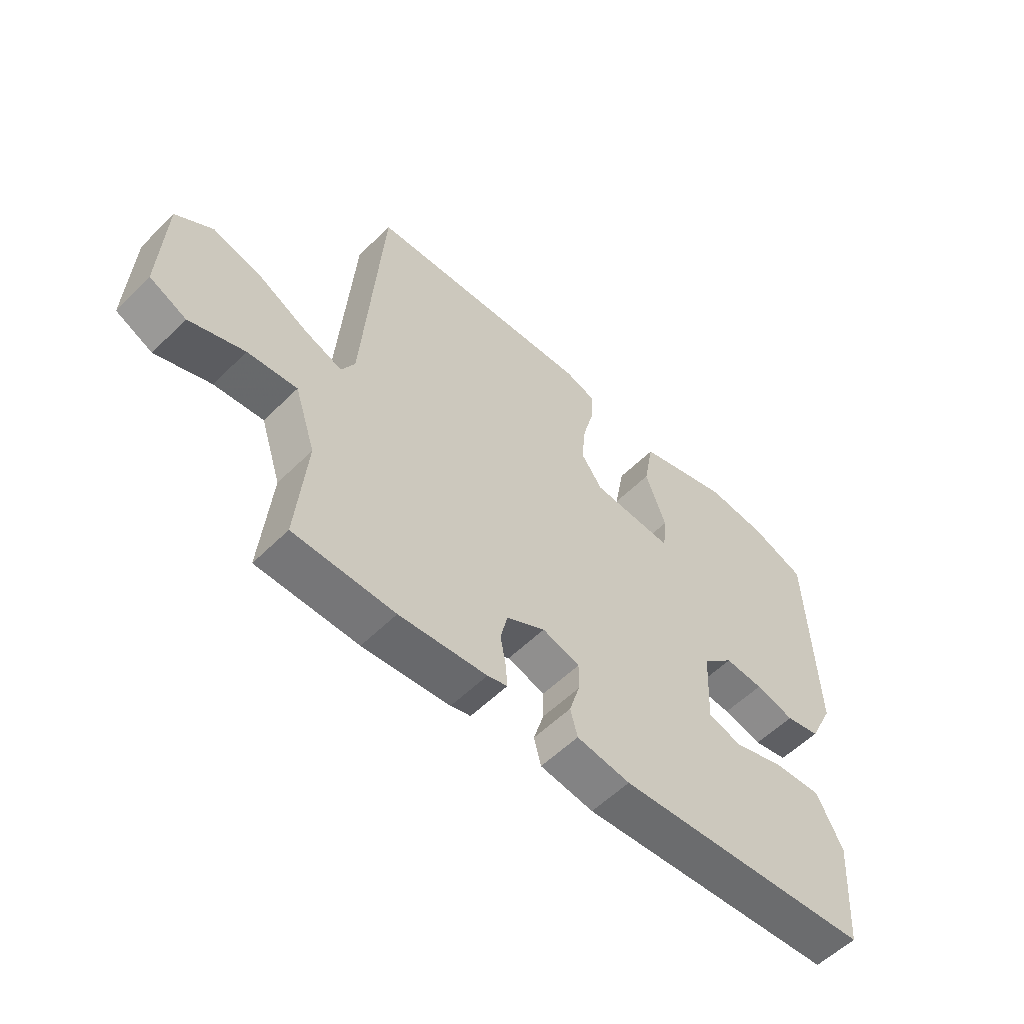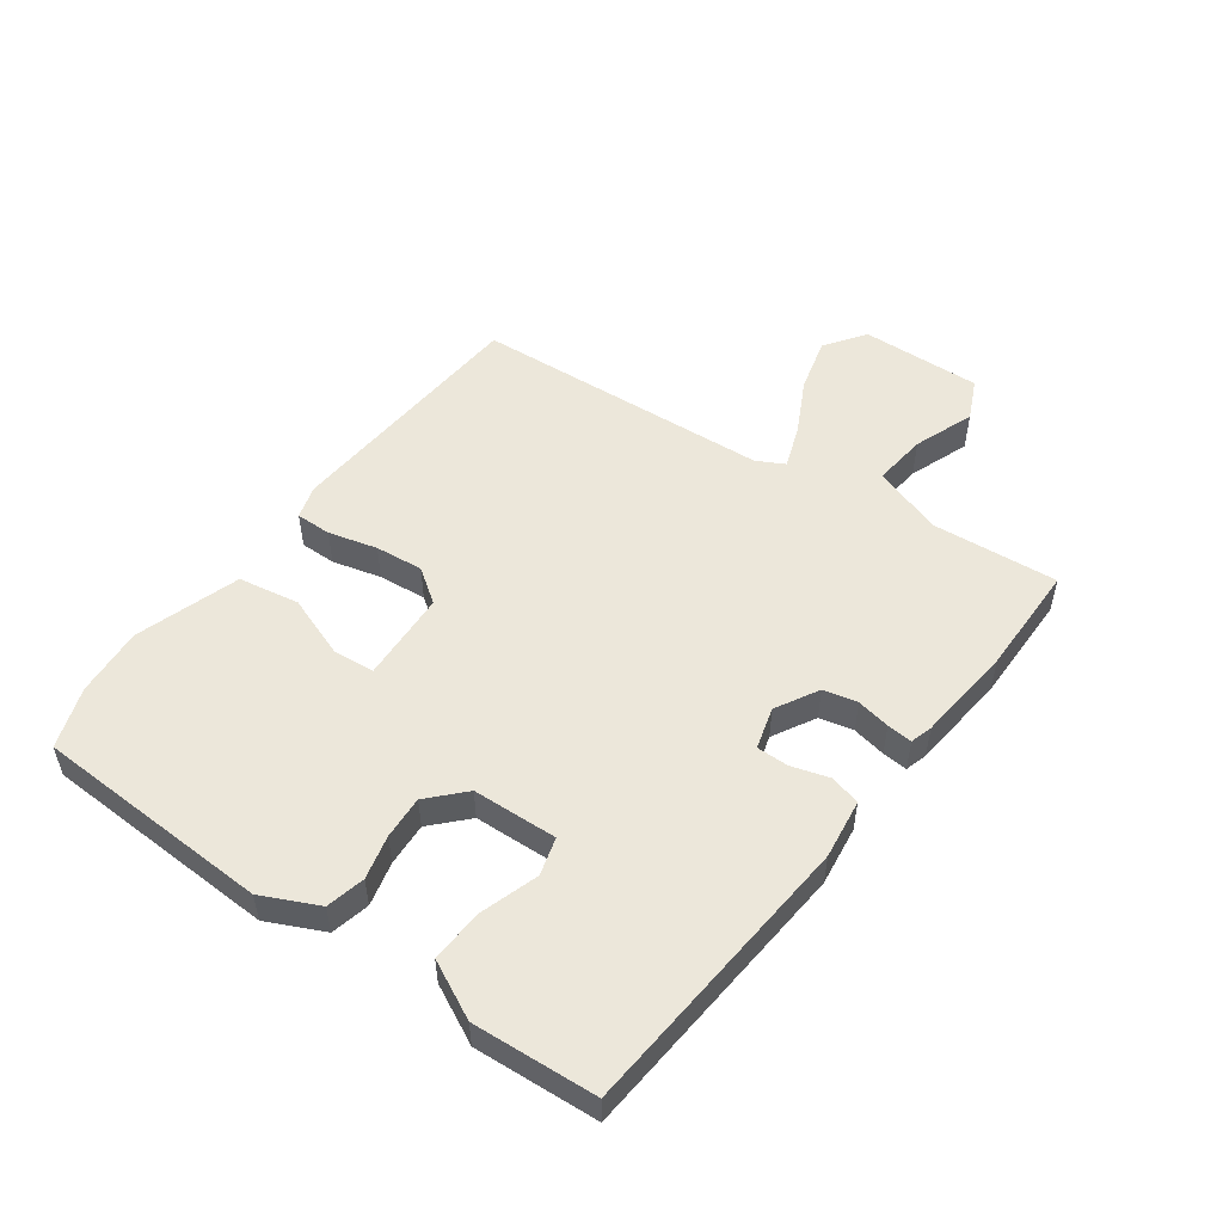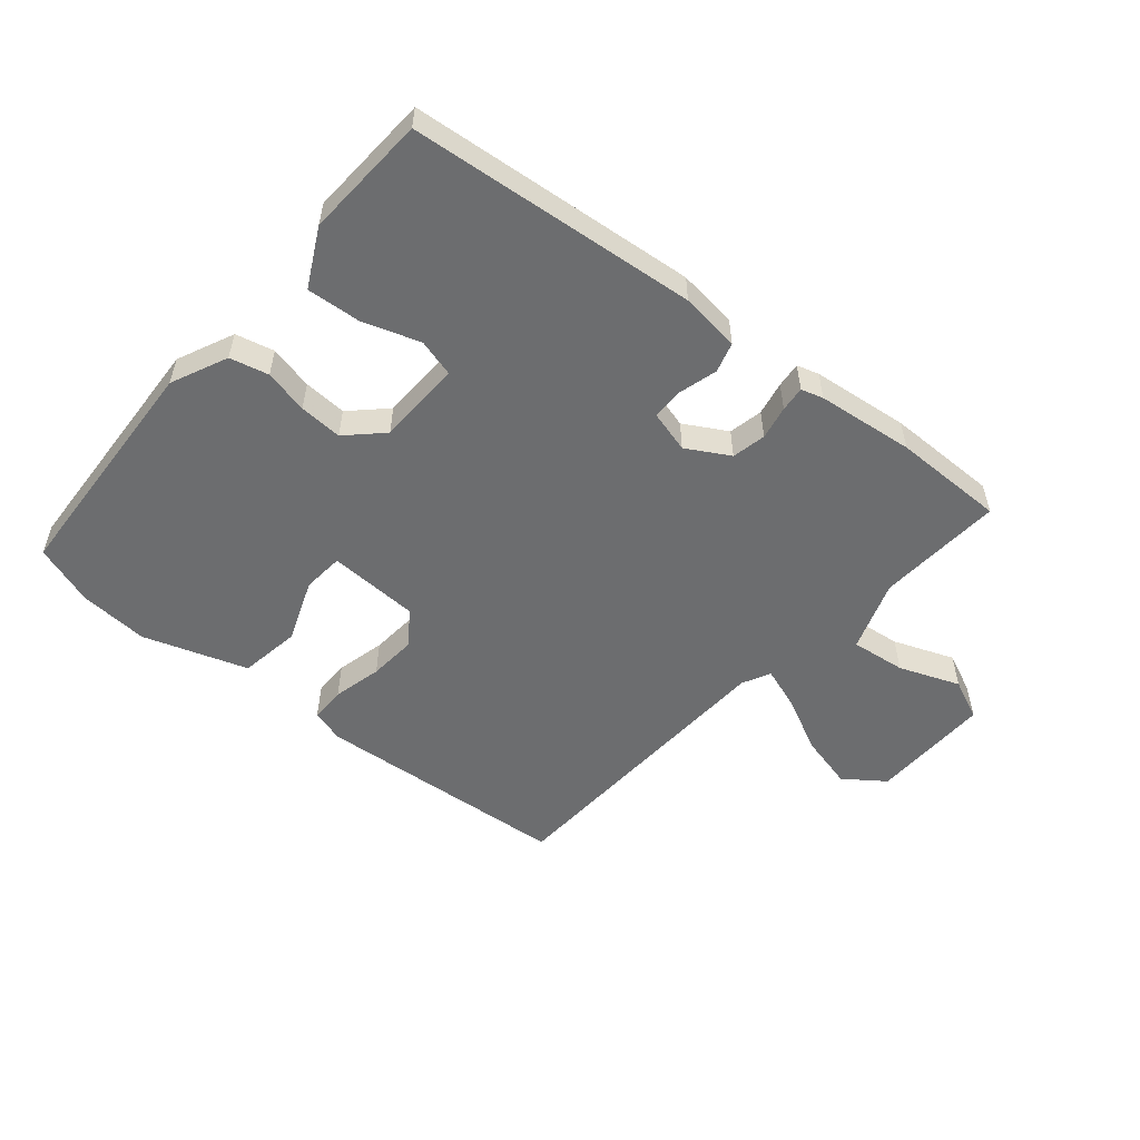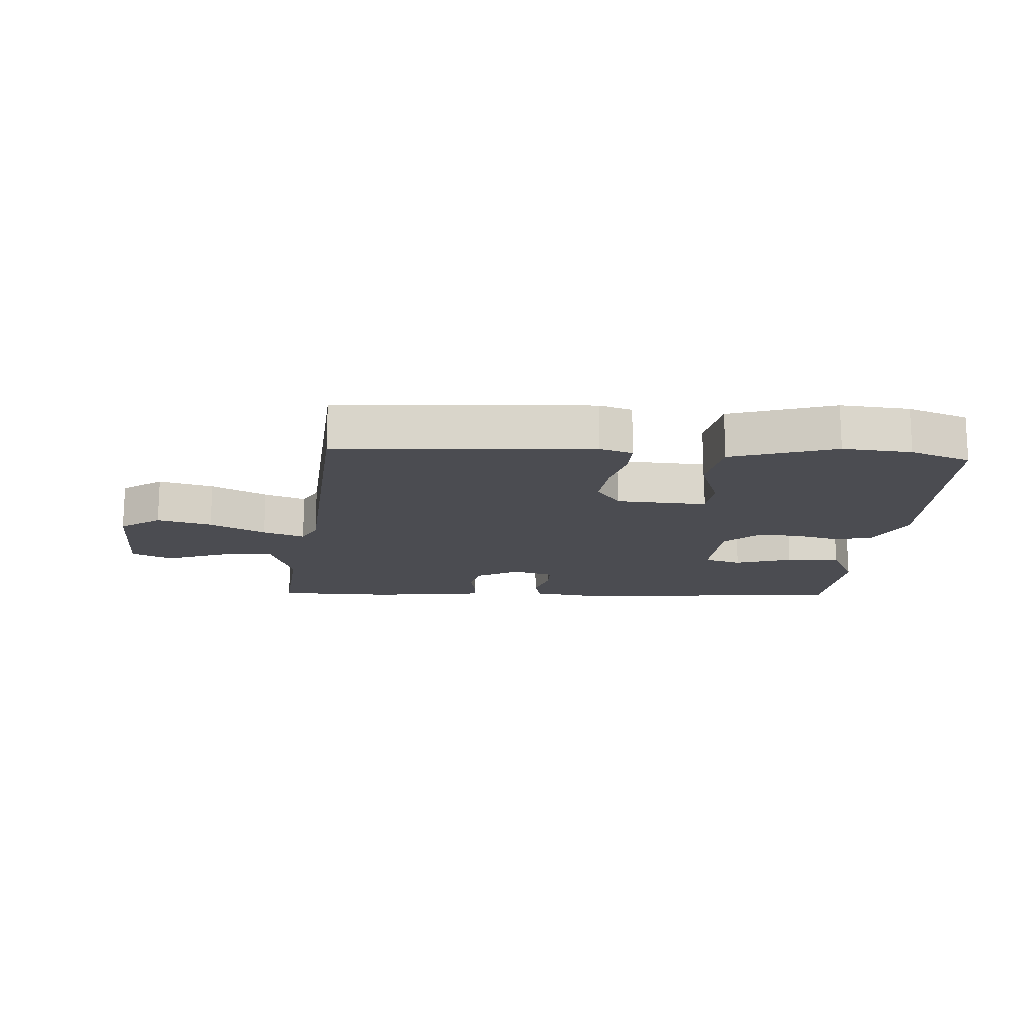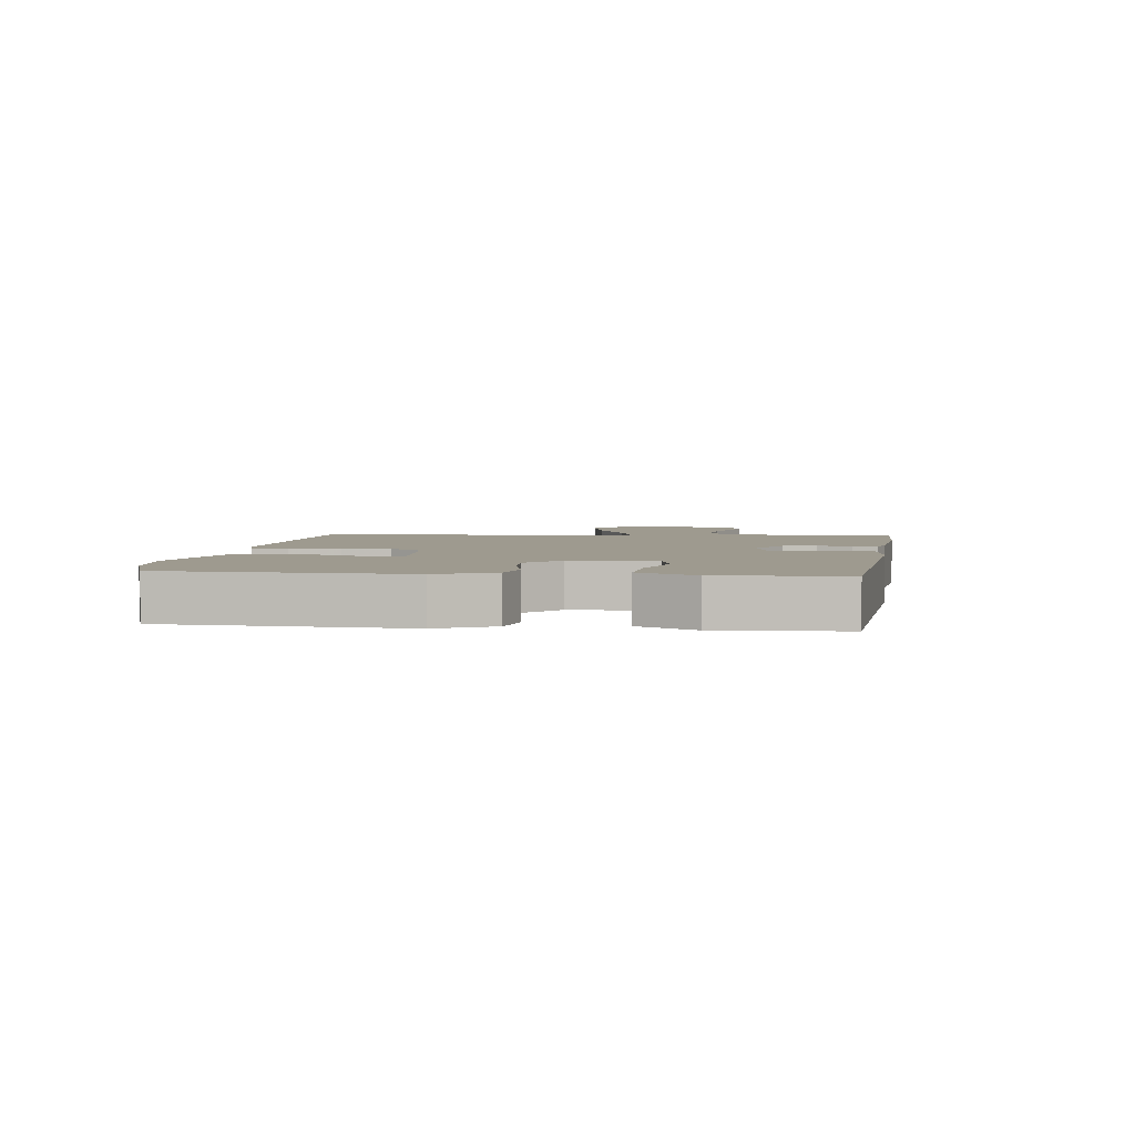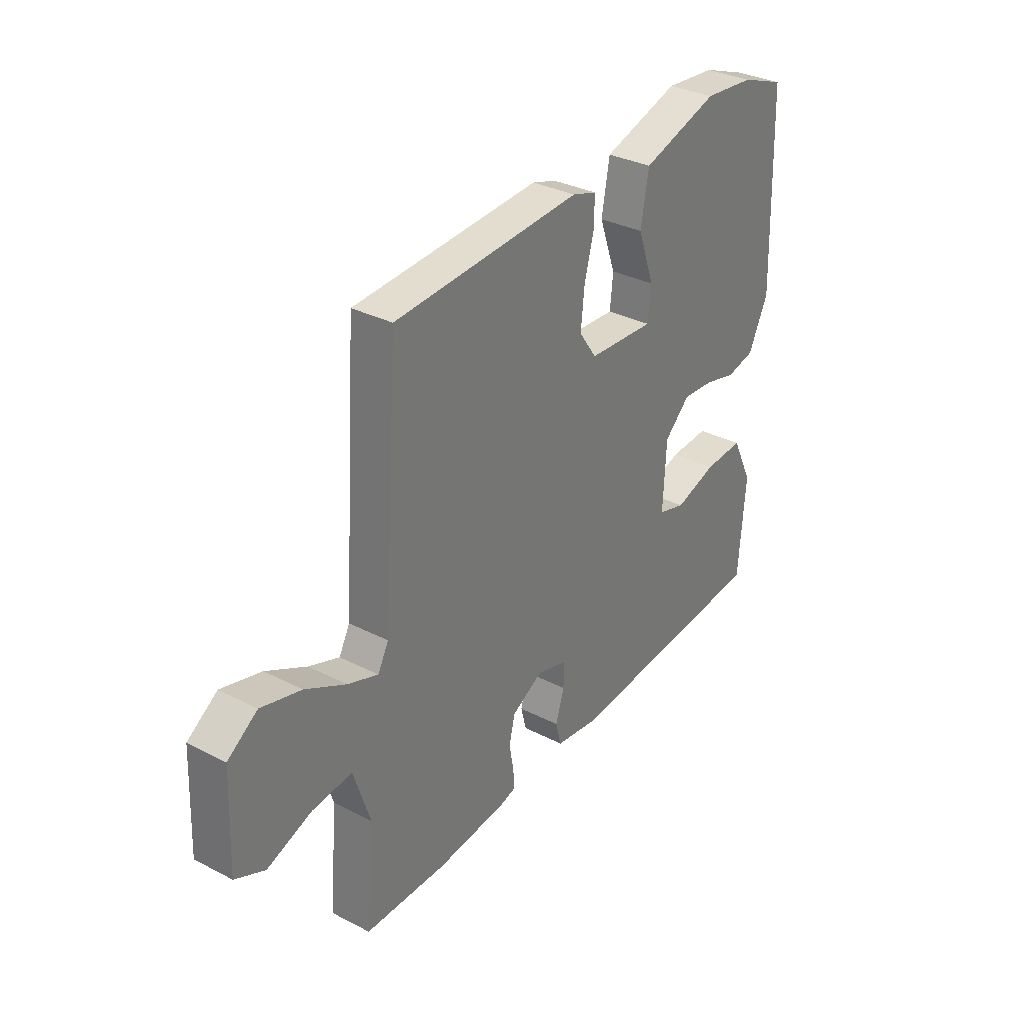
<metadata>
{"format":"obj","ext":"obj","renderer":"f3d","projection":"perspective","resolution":1024,"background":"white","views":[{"elev":-56.3,"azim":-44.2,"up":"+Z"},{"elev":52.2,"azim":126.4,"up":"+Y"},{"elev":-53.9,"azim":141.1,"up":"+Y"},{"elev":-15.5,"azim":-3.7,"up":"+Y"},{"elev":3.7,"azim":97.9,"up":"+Y"},{"elev":32.8,"azim":-54.5,"up":"+Z"}]}
</metadata>
<code>
v 0.435 0.07 0.524
v 0.533 0.07 0.488
v 0.545 0.07 0.102
v 0.501 0.07 0.011
v 0.438 0.07 -0.003
v 0.367 0.07 0.015
v 0.297 0.07 0.02
v 0.24 0.07 -0.033
v 0.233 0.07 -0.171
v 0.294 0.07 -0.189
v 0.387 0.07 -0.16
v 0.475 0.07 -0.155
v 0.521 0.07 -0.249
v 0.506 0.07 -0.45
v 0.038 0.07 -0.485
v -0.059 0.07 -0.471
v -0.072 0.07 -0.422
v -0.053 0.07 -0.36
v -0.052 0.07 -0.308
v -0.12 0.07 -0.288
v -0.19 0.07 -0.326
v -0.203 0.07 -0.381
v -0.193 0.07 -0.436
v -0.19 0.07 -0.477
v -0.226 0.07 -0.487
v -0.384 0.07 -0.502
v -0.566 0.07 -0.499
v -0.548 0.07 -0.295
v -0.586 0.07 -0.179
v -0.675 0.07 -0.188
v -0.774 0.07 -0.224
v -0.84 0.07 -0.193
v -0.832 0.07 0.003
v -0.766 0.07 0.049
v -0.677 0.07 0.025
v -0.587 0.07 -0.022
v -0.519 0.07 -0.047
v -0.495 0.07 -0.002
v -0.461 0.07 0.484
v -0.046 0.07 0.509
v 0.008 0.07 0.492
v 0.007 0.07 0.434
v -0.014 0.07 0.355
v -0.022 0.07 0.277
v 0.017 0.07 0.221
v 0.165 0.07 0.212
v 0.172 0.07 0.279
v 0.135 0.07 0.382
v 0.153 0.07 0.481
v 0.323 0.07 0.534
v 0.435 0 0.524
v 0.533 0 0.488
v 0.545 0 0.102
v 0.501 0 0.011
v 0.438 0 -0.003
v 0.367 0 0.015
v 0.297 0 0.02
v 0.24 0 -0.033
v 0.233 0 -0.171
v 0.294 0 -0.189
v 0.387 0 -0.16
v 0.475 0 -0.155
v 0.521 0 -0.249
v 0.506 0 -0.45
v 0.038 0 -0.485
v -0.059 0 -0.471
v -0.072 0 -0.422
v -0.053 0 -0.36
v -0.052 0 -0.308
v -0.12 0 -0.288
v -0.19 0 -0.326
v -0.203 0 -0.381
v -0.193 0 -0.436
v -0.19 0 -0.477
v -0.226 0 -0.487
v -0.384 0 -0.502
v -0.566 0 -0.499
v -0.548 0 -0.295
v -0.586 0 -0.179
v -0.675 0 -0.188
v -0.774 0 -0.224
v -0.84 0 -0.193
v -0.832 0 0.003
v -0.766 0 0.049
v -0.677 0 0.025
v -0.587 0 -0.022
v -0.519 0 -0.047
v -0.495 0 -0.002
v -0.461 0 0.484
v -0.046 0 0.509
v 0.008 0 0.492
v 0.007 0 0.434
v -0.014 0 0.355
v -0.022 0 0.277
v 0.017 0 0.221
v 0.165 0 0.212
v 0.172 0 0.279
v 0.135 0 0.382
v 0.153 0 0.481
v 0.323 0 0.534
f 4 5 6
f 3 4 6
f 2 3 6
f 1 2 6
f 50 1 6
f 49 50 6
f 48 49 6
f 47 48 6
f 46 47 6 7
f 45 46 7 8
f 41 42 43
f 40 41 43
f 39 40 43
f 38 39 43
f 37 38 43 44
f 34 35 36
f 33 34 36
f 32 33 36
f 31 32 36
f 30 31 36
f 29 30 36 37
f 37 44 45
f 29 37 45
f 28 29 45
f 26 27 28
f 25 26 28
f 24 25 28
f 23 24 28
f 22 23 28
f 16 17 18
f 15 16 18
f 14 15 18
f 13 14 18
f 12 13 18
f 11 12 18
f 10 11 18
f 9 10 18 19
f 8 9 19 20
f 8 20 21
f 45 8 21
f 28 45 21
f 21 22 28
f 56 55 54
f 56 54 53
f 56 53 52
f 56 52 51
f 56 51 100
f 56 100 99
f 56 99 98
f 56 98 97
f 57 56 97 96
f 58 57 96 95
f 93 92 91
f 93 91 90
f 93 90 89
f 93 89 88
f 94 93 88 87
f 86 85 84
f 86 84 83
f 86 83 82
f 86 82 81
f 86 81 80
f 87 86 80 79
f 95 94 87
f 95 87 79
f 95 79 78
f 78 77 76
f 78 76 75
f 78 75 74
f 78 74 73
f 78 73 72
f 68 67 66
f 68 66 65
f 68 65 64
f 68 64 63
f 68 63 62
f 68 62 61
f 68 61 60
f 69 68 60 59
f 70 69 59 58
f 71 70 58
f 71 58 95
f 71 95 78
f 78 72 71
f 1 51 52 2
f 2 52 53 3
f 3 53 54 4
f 4 54 55 5
f 5 55 56 6
f 6 56 57 7
f 7 57 58 8
f 8 58 59 9
f 9 59 60 10
f 10 60 61 11
f 11 61 62 12
f 12 62 63 13
f 13 63 64 14
f 14 64 65 15
f 15 65 66 16
f 16 66 67 17
f 17 67 68 18
f 18 68 69 19
f 19 69 70 20
f 20 70 71 21
f 21 71 72 22
f 22 72 73 23
f 23 73 74 24
f 24 74 75 25
f 25 75 76 26
f 26 76 77 27
f 27 77 78 28
f 28 78 79 29
f 29 79 80 30
f 30 80 81 31
f 31 81 82 32
f 32 82 83 33
f 33 83 84 34
f 34 84 85 35
f 35 85 86 36
f 36 86 87 37
f 37 87 88 38
f 38 88 89 39
f 39 89 90 40
f 40 90 91 41
f 41 91 92 42
f 42 92 93 43
f 43 93 94 44
f 44 94 95 45
f 45 95 96 46
f 46 96 97 47
f 47 97 98 48
f 48 98 99 49
f 49 99 100 50
f 50 100 51 1

</code>
